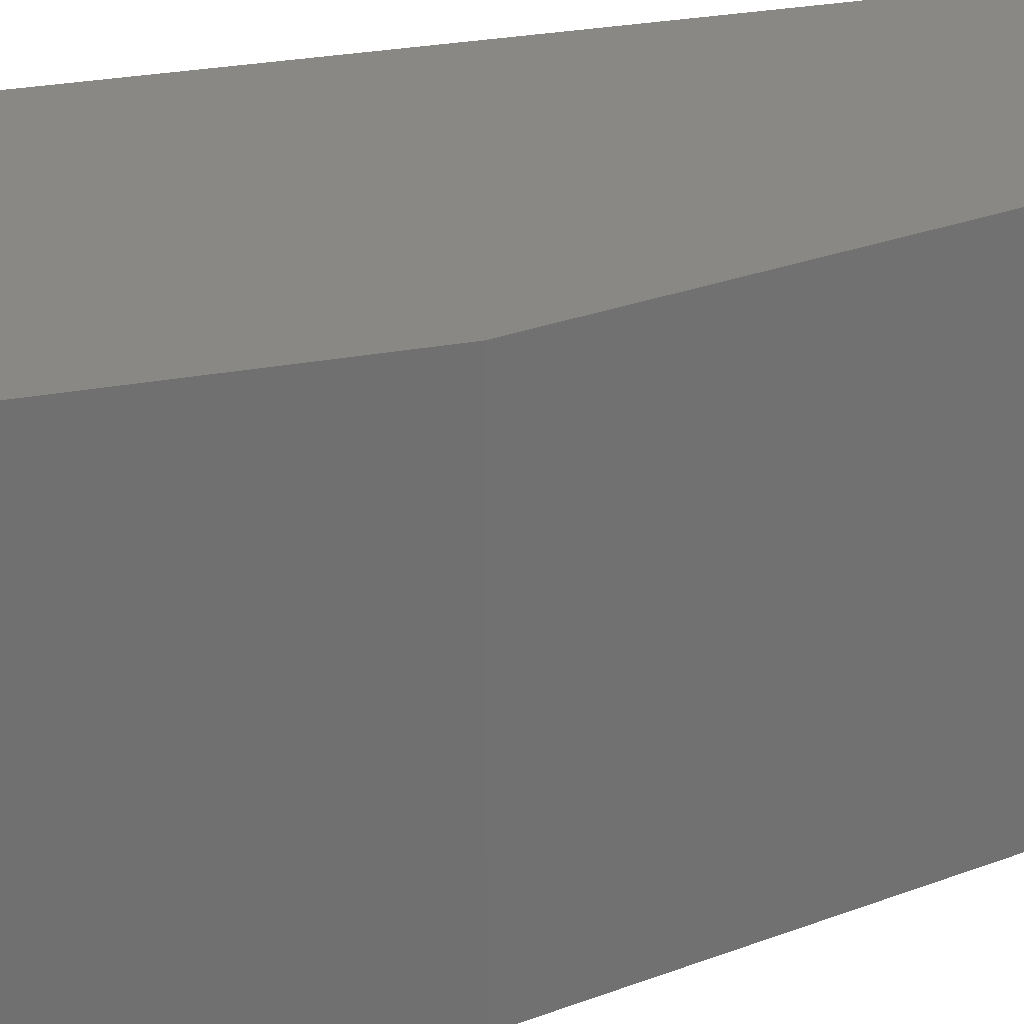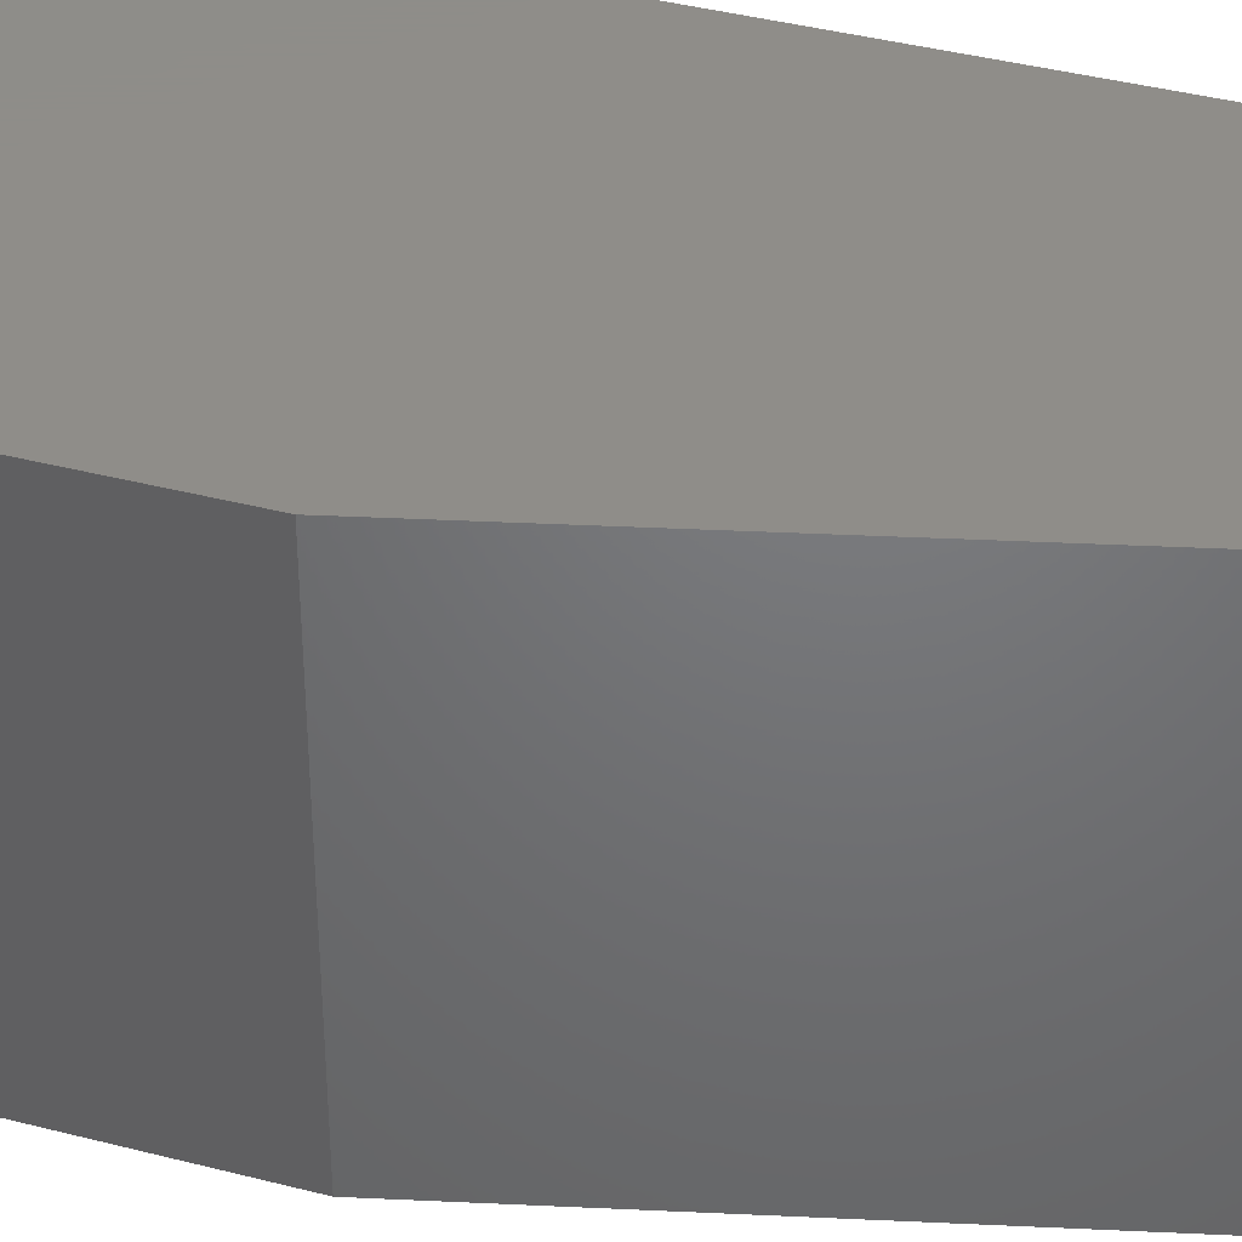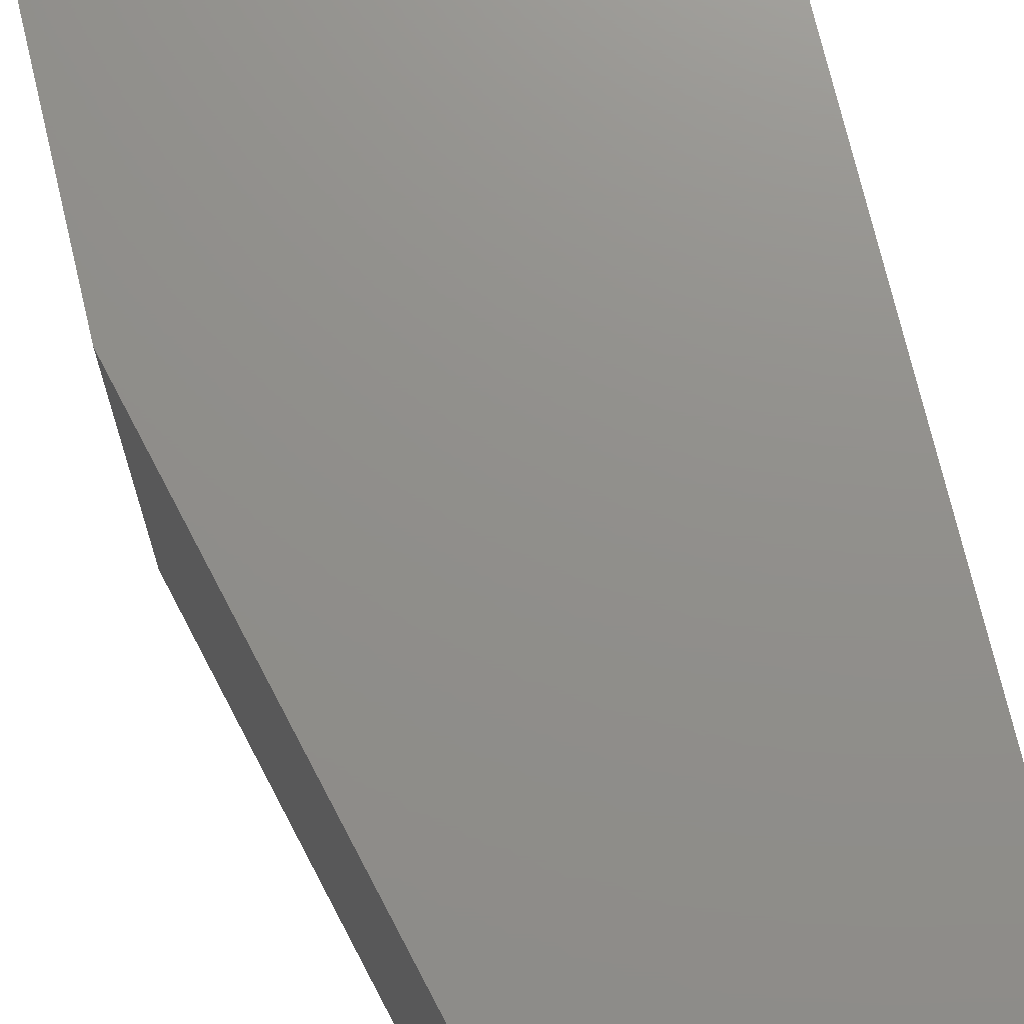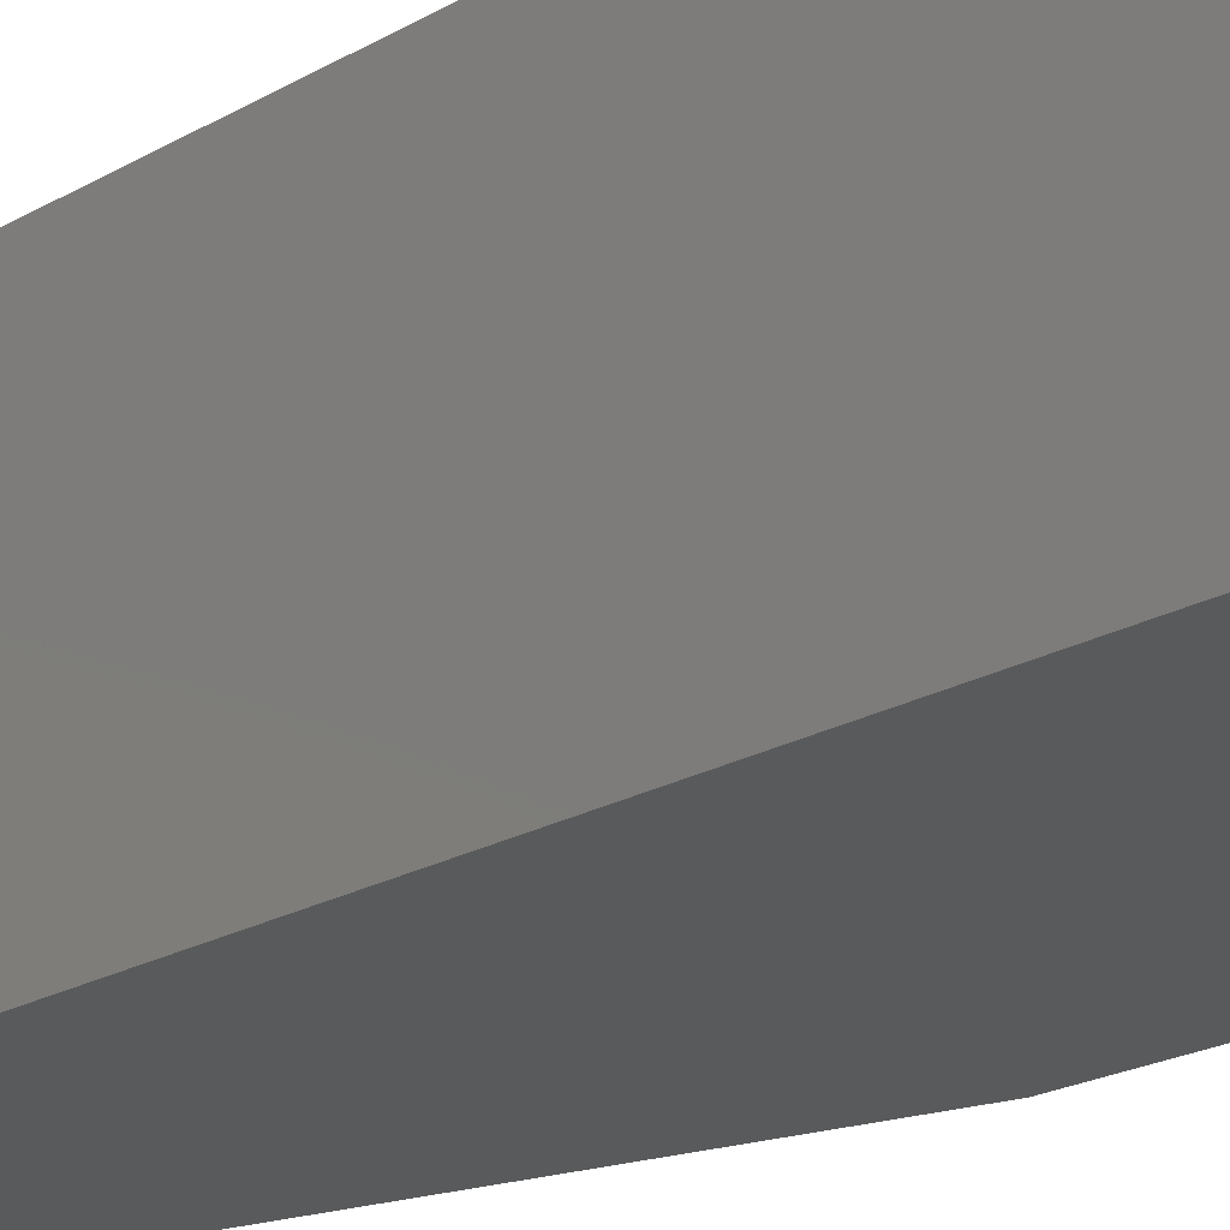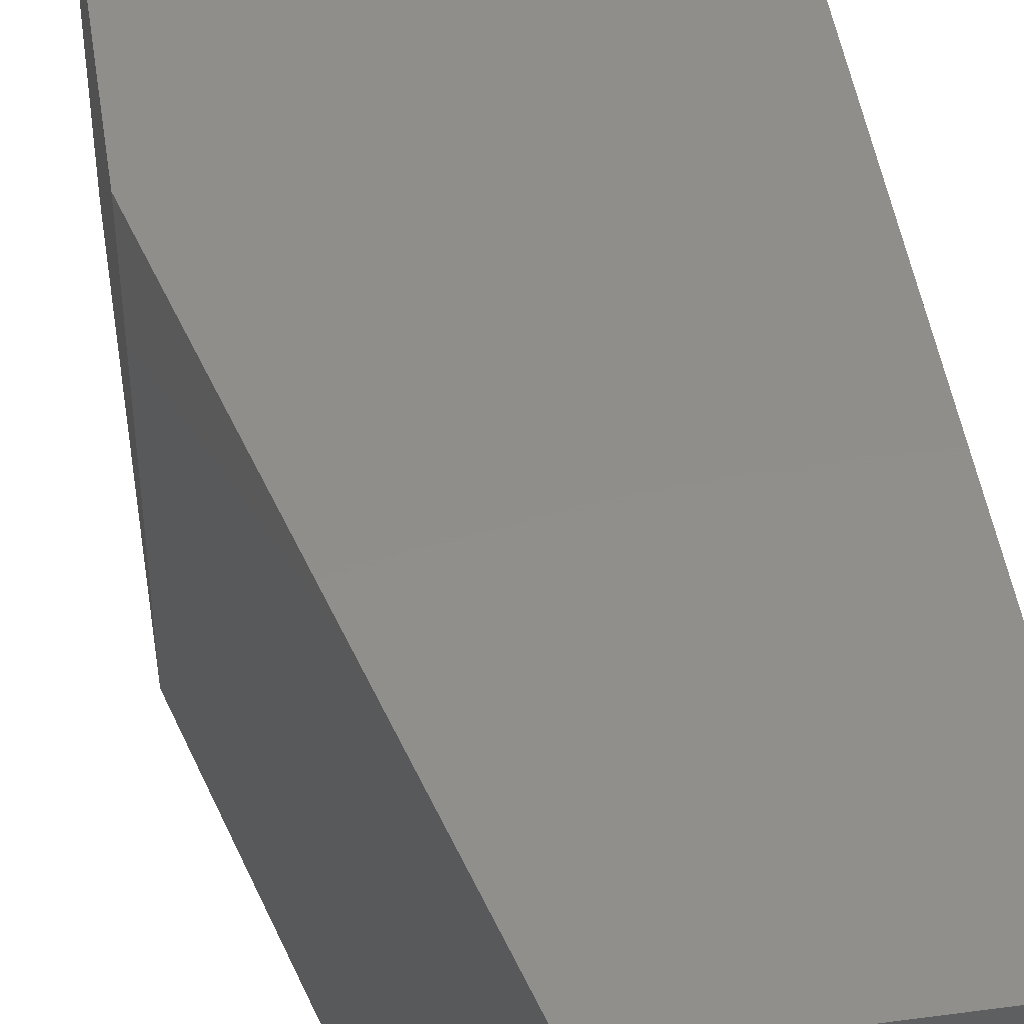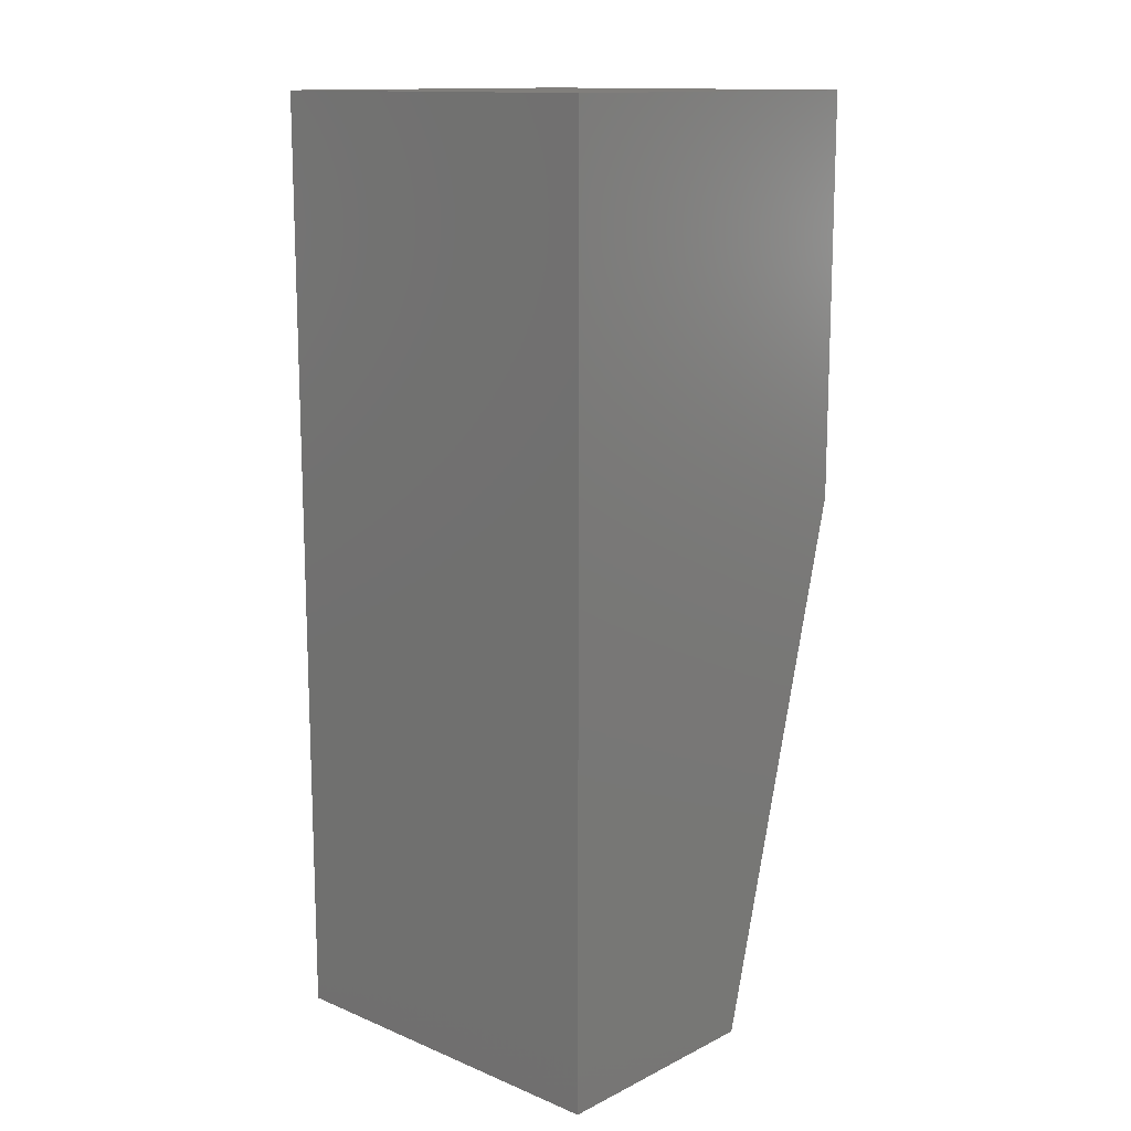
<metadata>
{"format":"stl","ext":"stl","renderer":"f3d","projection":"perspective","resolution":1024,"background":"white","views":[{"elev":26.8,"azim":-106.7,"up":"+Z"},{"elev":40.5,"azim":-72.4,"up":"+Z"},{"elev":72.8,"azim":-13.3,"up":"+Z"},{"elev":-23.7,"azim":133.0,"up":"+Z"},{"elev":47.2,"azim":-8.7,"up":"+Z"},{"elev":13.6,"azim":132.5,"up":"+Y"}]}
</metadata>
<code>
# stl→obj: 10 verts, 16 faces
v 0.1094 -0.75 -6.697e-18
v 0.2969 -0.75 -1.818e-17
v 0.1094 -0.75 0.2969
v 0.2969 -0.75 0.2969
v 1.818e-17 0 0.2969
v 0 0 0
v 0 -0.3203 0.2969
v 0 -0.3203 0
v 0.2969 0 0.2969
v 0.2969 0 -1.818e-17
f 1 2 3
f 3 2 4
f 5 6 7
f 7 6 8
f 9 5 4
f 4 5 7
f 4 7 3
f 6 10 8
f 8 10 2
f 8 2 1
f 8 1 7
f 7 1 3
f 6 5 10
f 10 5 9
f 10 9 2
f 2 9 4

</code>
